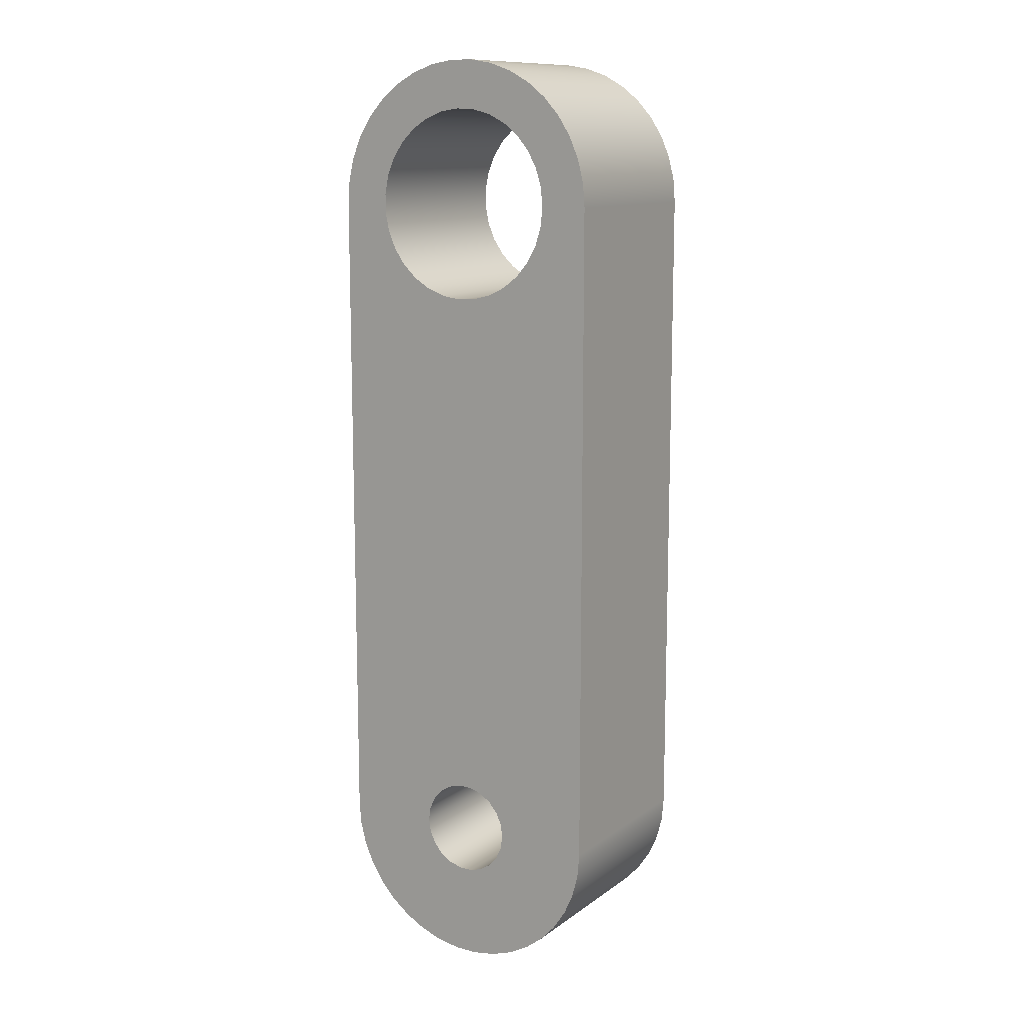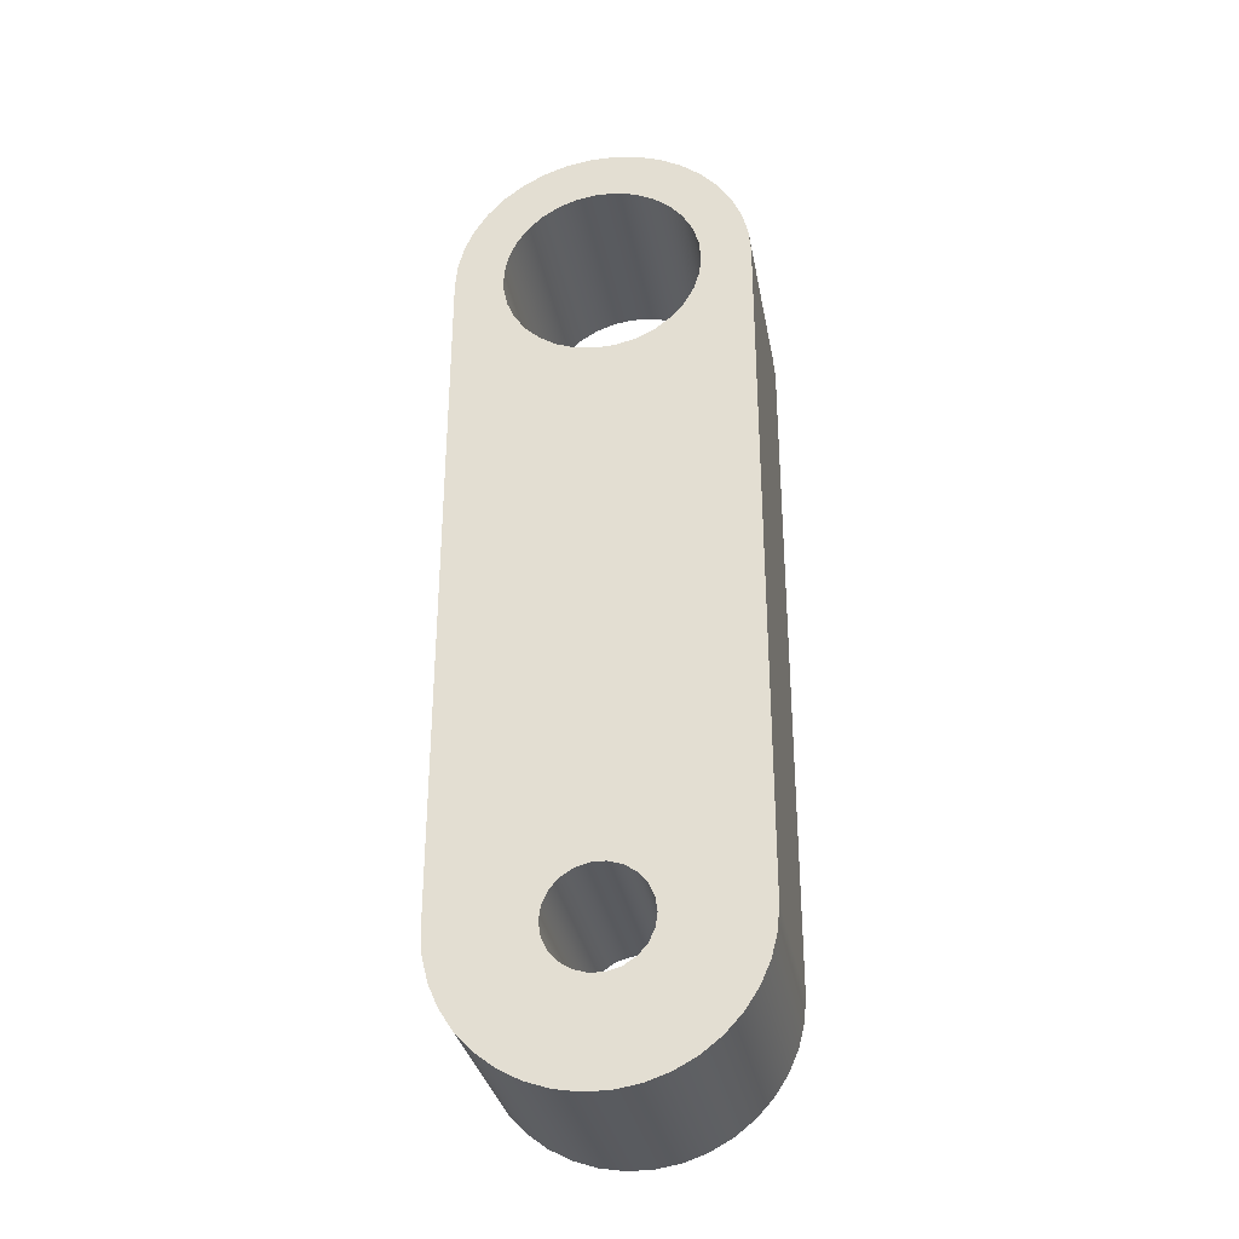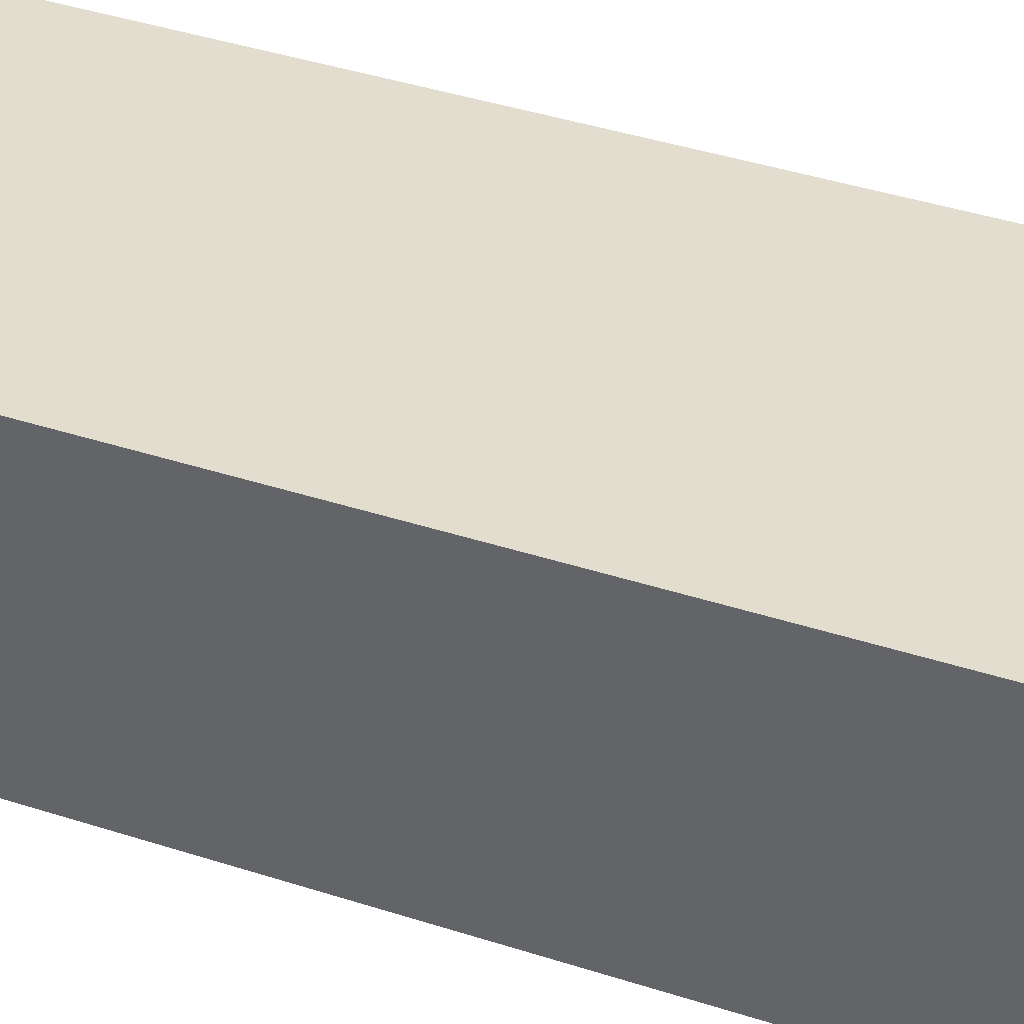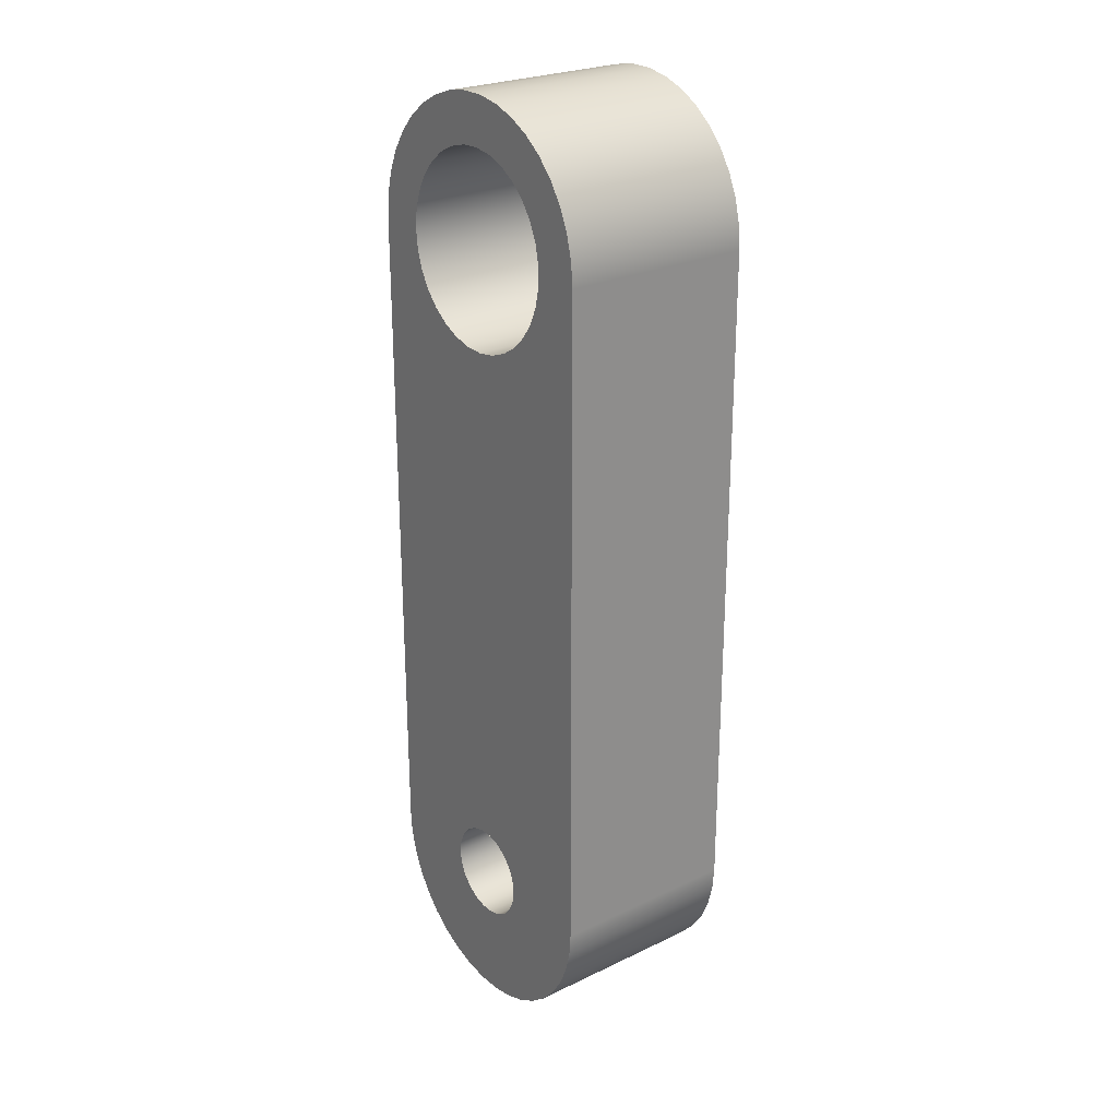
<metadata>
{"format":"obj","ext":"obj","renderer":"f3d","projection":"perspective","resolution":1024,"background":"white","views":[{"elev":11.9,"azim":-147.8,"up":"+Y"},{"elev":-32.2,"azim":-169.7,"up":"+Y"},{"elev":35.6,"azim":114.0,"up":"+Z"},{"elev":25.3,"azim":52.5,"up":"+Y"}]}
</metadata>
<code>
v 20.86 -18.42 5.715
v 20.91 -18.93 5.715
v 21.06 -19.42 5.715
v 21.31 -19.87 5.715
v 21.65 -20.26 5.715
v 22.05 -20.57 5.715
v 22.51 -20.8 5.715
v 23.01 -20.93 5.715
v 23.53 -20.95 5.715
v 24.03 -20.88 5.715
v 24.52 -20.7 5.715
v 24.95 -20.42 5.715
v 25.32 -20.07 5.715
v 25.62 -19.65 5.715
v 25.82 -19.18 5.715
v 25.92 -18.67 5.715
v 25.92 -18.16 5.715
v 25.82 -17.66 5.715
v 25.62 -17.18 5.715
v 25.32 -16.76 5.715
v 24.95 -16.41 5.715
v 24.52 -16.14 5.715
v 24.03 -15.96 5.715
v 23.53 -15.88 5.715
v 23.01 -15.91 5.715
v 22.51 -16.03 5.715
v 22.05 -16.26 5.715
v 21.65 -16.58 5.715
v 21.31 -16.97 5.715
v 21.06 -17.41 5.715
v 20.91 -17.9 5.715
v 22.13 -36.2 5.715
v 22.18 -36.55 5.715
v 22.33 -36.88 5.715
v 22.57 -37.16 5.715
v 22.87 -37.35 5.715
v 23.22 -37.45 5.715
v 23.58 -37.45 5.715
v 23.92 -37.35 5.715
v 24.23 -37.16 5.715
v 24.47 -36.88 5.715
v 24.62 -36.55 5.715
v 24.67 -36.2 5.715
v 24.62 -35.84 5.715
v 24.47 -35.51 5.715
v 24.23 -35.24 5.715
v 23.92 -35.04 5.715
v 23.58 -34.94 5.715
v 23.22 -34.94 5.715
v 22.87 -35.04 5.715
v 22.57 -35.24 5.715
v 22.33 -35.51 5.715
v 22.18 -35.84 5.715
v 19.59 -18.42 5.715
v 19.64 -17.79 5.715
v 19.79 -17.18 5.715
v 20.05 -16.6 5.715
v 20.39 -16.08 5.715
v 20.82 -15.61 5.715
v 21.31 -15.23 5.715
v 21.87 -14.93 5.715
v 22.46 -14.72 5.715
v 23.08 -14.62 5.715
v 23.71 -14.62 5.715
v 24.33 -14.72 5.715
v 24.93 -14.93 5.715
v 25.48 -15.23 5.715
v 25.98 -15.61 5.715
v 26.4 -16.08 5.715
v 26.75 -16.6 5.715
v 27 -17.18 5.715
v 27.16 -17.79 5.715
v 27.21 -18.42 5.715
v 27.21 -36.2 5.715
v 27.15 -36.82 5.715
v 27 -37.43 5.715
v 26.75 -38.01 5.715
v 26.4 -38.54 5.715
v 25.98 -39 5.715
v 25.48 -39.39 5.715
v 24.93 -39.69 5.715
v 24.33 -39.89 5.715
v 23.71 -39.99 5.715
v 23.08 -39.99 5.715
v 22.46 -39.89 5.715
v 21.87 -39.69 5.715
v 21.31 -39.39 5.715
v 20.82 -39 5.715
v 20.39 -38.54 5.715
v 20.05 -38.01 5.715
v 19.79 -37.43 5.715
v 19.64 -36.83 5.715
v 19.59 -36.2 5.715
v 19.59 -36.2 5.715
v 19.64 -36.83 5.715
v 19.79 -37.43 5.715
v 20.05 -38.01 5.715
v 20.39 -38.54 5.715
v 20.82 -39 5.715
v 21.31 -39.39 5.715
v 21.87 -39.69 5.715
v 22.46 -39.89 5.715
v 23.08 -39.99 5.715
v 23.71 -39.99 5.715
v 24.33 -39.89 5.715
v 24.93 -39.69 5.715
v 25.48 -39.39 5.715
v 25.98 -39 5.715
v 26.4 -38.54 5.715
v 26.75 -38.01 5.715
v 27 -37.43 5.715
v 27.15 -36.82 5.715
v 27.21 -36.2 5.715
v 27.21 -36.2 10.8
v 27.15 -36.82 10.8
v 27 -37.43 10.8
v 26.75 -38.01 10.8
v 26.4 -38.54 10.8
v 25.98 -39 10.8
v 25.48 -39.39 10.8
v 24.93 -39.69 10.8
v 24.33 -39.89 10.8
v 23.71 -39.99 10.8
v 23.08 -39.99 10.8
v 22.46 -39.89 10.8
v 21.87 -39.69 10.8
v 21.31 -39.39 10.8
v 20.82 -39 10.8
v 20.39 -38.54 10.8
v 20.05 -38.01 10.8
v 19.79 -37.43 10.8
v 19.64 -36.83 10.8
v 19.59 -36.2 10.8
v 20.86 -18.42 5.715
v 20.91 -17.9 5.715
v 21.06 -17.41 5.715
v 21.31 -16.97 5.715
v 21.65 -16.58 5.715
v 22.05 -16.26 5.715
v 22.51 -16.03 5.715
v 23.01 -15.91 5.715
v 23.53 -15.88 5.715
v 24.03 -15.96 5.715
v 24.52 -16.14 5.715
v 24.95 -16.41 5.715
v 25.32 -16.76 5.715
v 25.62 -17.18 5.715
v 25.82 -17.66 5.715
v 25.92 -18.16 5.715
v 25.92 -18.67 5.715
v 25.82 -19.18 5.715
v 25.62 -19.65 5.715
v 25.32 -20.07 5.715
v 24.95 -20.42 5.715
v 24.52 -20.7 5.715
v 24.03 -20.88 5.715
v 23.53 -20.95 5.715
v 23.01 -20.93 5.715
v 22.51 -20.8 5.715
v 22.05 -20.57 5.715
v 21.65 -20.26 5.715
v 21.31 -19.87 5.715
v 21.06 -19.42 5.715
v 20.91 -18.93 5.715
v 20.86 -18.42 10.8
v 20.91 -18.93 10.8
v 21.06 -19.42 10.8
v 21.31 -19.87 10.8
v 21.65 -20.26 10.8
v 22.05 -20.57 10.8
v 22.51 -20.8 10.8
v 23.01 -20.93 10.8
v 23.53 -20.95 10.8
v 24.03 -20.88 10.8
v 24.52 -20.7 10.8
v 24.95 -20.42 10.8
v 25.32 -20.07 10.8
v 25.62 -19.65 10.8
v 25.82 -19.18 10.8
v 25.92 -18.67 10.8
v 25.92 -18.16 10.8
v 25.82 -17.66 10.8
v 25.62 -17.18 10.8
v 25.32 -16.76 10.8
v 24.95 -16.41 10.8
v 24.52 -16.14 10.8
v 24.03 -15.96 10.8
v 23.53 -15.88 10.8
v 23.01 -15.91 10.8
v 22.51 -16.03 10.8
v 22.05 -16.26 10.8
v 21.65 -16.58 10.8
v 21.31 -16.97 10.8
v 21.06 -17.41 10.8
v 20.91 -17.9 10.8
v 20.86 -18.42 10.8
v 20.86 -18.42 5.715
v 20.86 -18.42 10.8
v 20.91 -17.9 10.8
v 21.06 -17.41 10.8
v 21.31 -16.97 10.8
v 21.65 -16.58 10.8
v 22.05 -16.26 10.8
v 22.51 -16.03 10.8
v 23.01 -15.91 10.8
v 23.53 -15.88 10.8
v 24.03 -15.96 10.8
v 24.52 -16.14 10.8
v 24.95 -16.41 10.8
v 25.32 -16.76 10.8
v 25.62 -17.18 10.8
v 25.82 -17.66 10.8
v 25.92 -18.16 10.8
v 25.92 -18.67 10.8
v 25.82 -19.18 10.8
v 25.62 -19.65 10.8
v 25.32 -20.07 10.8
v 24.95 -20.42 10.8
v 24.52 -20.7 10.8
v 24.03 -20.88 10.8
v 23.53 -20.95 10.8
v 23.01 -20.93 10.8
v 22.51 -20.8 10.8
v 22.05 -20.57 10.8
v 21.65 -20.26 10.8
v 21.31 -19.87 10.8
v 21.06 -19.42 10.8
v 20.91 -18.93 10.8
v 22.13 -36.2 10.8
v 22.18 -35.84 10.8
v 22.33 -35.51 10.8
v 22.57 -35.24 10.8
v 22.87 -35.04 10.8
v 23.22 -34.94 10.8
v 23.58 -34.94 10.8
v 23.92 -35.04 10.8
v 24.23 -35.24 10.8
v 24.47 -35.51 10.8
v 24.62 -35.84 10.8
v 24.67 -36.2 10.8
v 24.62 -36.55 10.8
v 24.47 -36.88 10.8
v 24.23 -37.16 10.8
v 23.92 -37.35 10.8
v 23.58 -37.45 10.8
v 23.22 -37.45 10.8
v 22.87 -37.35 10.8
v 22.57 -37.16 10.8
v 22.33 -36.88 10.8
v 22.18 -36.55 10.8
v 27.21 -18.42 10.8
v 27.16 -17.79 10.8
v 27 -17.18 10.8
v 26.75 -16.6 10.8
v 26.4 -16.08 10.8
v 25.98 -15.61 10.8
v 25.48 -15.23 10.8
v 24.93 -14.93 10.8
v 24.33 -14.72 10.8
v 23.71 -14.62 10.8
v 23.08 -14.62 10.8
v 22.46 -14.72 10.8
v 21.87 -14.93 10.8
v 21.31 -15.23 10.8
v 20.82 -15.61 10.8
v 20.39 -16.08 10.8
v 20.05 -16.6 10.8
v 19.79 -17.18 10.8
v 19.64 -17.79 10.8
v 19.59 -18.42 10.8
v 19.59 -36.2 10.8
v 19.64 -36.83 10.8
v 19.79 -37.43 10.8
v 20.05 -38.01 10.8
v 20.39 -38.54 10.8
v 20.82 -39 10.8
v 21.31 -39.39 10.8
v 21.87 -39.69 10.8
v 22.46 -39.89 10.8
v 23.08 -39.99 10.8
v 23.71 -39.99 10.8
v 24.33 -39.89 10.8
v 24.93 -39.69 10.8
v 25.48 -39.39 10.8
v 25.98 -39 10.8
v 26.4 -38.54 10.8
v 26.75 -38.01 10.8
v 27 -37.43 10.8
v 27.15 -36.82 10.8
v 27.21 -36.2 10.8
v 19.59 -18.42 5.715
v 19.59 -36.2 5.715
v 19.59 -36.2 10.8
v 19.59 -18.42 10.8
v 27.21 -18.42 5.715
v 27.16 -17.79 5.715
v 27 -17.18 5.715
v 26.75 -16.6 5.715
v 26.4 -16.08 5.715
v 25.98 -15.61 5.715
v 25.48 -15.23 5.715
v 24.93 -14.93 5.715
v 24.33 -14.72 5.715
v 23.71 -14.62 5.715
v 23.08 -14.62 5.715
v 22.46 -14.72 5.715
v 21.87 -14.93 5.715
v 21.31 -15.23 5.715
v 20.82 -15.61 5.715
v 20.39 -16.08 5.715
v 20.05 -16.6 5.715
v 19.79 -17.18 5.715
v 19.64 -17.79 5.715
v 19.59 -18.42 5.715
v 19.59 -18.42 10.8
v 19.64 -17.79 10.8
v 19.79 -17.18 10.8
v 20.05 -16.6 10.8
v 20.39 -16.08 10.8
v 20.82 -15.61 10.8
v 21.31 -15.23 10.8
v 21.87 -14.93 10.8
v 22.46 -14.72 10.8
v 23.08 -14.62 10.8
v 23.71 -14.62 10.8
v 24.33 -14.72 10.8
v 24.93 -14.93 10.8
v 25.48 -15.23 10.8
v 25.98 -15.61 10.8
v 26.4 -16.08 10.8
v 26.75 -16.6 10.8
v 27 -17.18 10.8
v 27.16 -17.79 10.8
v 27.21 -18.42 10.8
v 22.13 -36.2 5.715
v 22.18 -35.84 5.715
v 22.33 -35.51 5.715
v 22.57 -35.24 5.715
v 22.87 -35.04 5.715
v 23.22 -34.94 5.715
v 23.58 -34.94 5.715
v 23.92 -35.04 5.715
v 24.23 -35.24 5.715
v 24.47 -35.51 5.715
v 24.62 -35.84 5.715
v 24.67 -36.2 5.715
v 24.62 -36.55 5.715
v 24.47 -36.88 5.715
v 24.23 -37.16 5.715
v 23.92 -37.35 5.715
v 23.58 -37.45 5.715
v 23.22 -37.45 5.715
v 22.87 -37.35 5.715
v 22.57 -37.16 5.715
v 22.33 -36.88 5.715
v 22.18 -36.55 5.715
v 22.13 -36.2 10.8
v 22.18 -36.55 10.8
v 22.33 -36.88 10.8
v 22.57 -37.16 10.8
v 22.87 -37.35 10.8
v 23.22 -37.45 10.8
v 23.58 -37.45 10.8
v 23.92 -37.35 10.8
v 24.23 -37.16 10.8
v 24.47 -36.88 10.8
v 24.62 -36.55 10.8
v 24.67 -36.2 10.8
v 24.62 -35.84 10.8
v 24.47 -35.51 10.8
v 24.23 -35.24 10.8
v 23.92 -35.04 10.8
v 23.58 -34.94 10.8
v 23.22 -34.94 10.8
v 22.87 -35.04 10.8
v 22.57 -35.24 10.8
v 22.33 -35.51 10.8
v 22.18 -35.84 10.8
v 22.13 -36.2 10.8
v 22.13 -36.2 5.715
v 27.21 -36.2 5.715
v 27.21 -18.42 5.715
v 27.21 -18.42 10.8
v 27.21 -36.2 10.8
f 2 54 1
f 1 54 55
f 1 55 56
f 2 3 54
f 54 3 93
f 93 3 4
f 93 4 5
f 6 52 5
f 5 52 53
f 5 53 93
f 93 53 32
f 93 32 89
f 89 32 88
f 88 32 87
f 87 32 33
f 87 33 86
f 86 33 34
f 86 34 85
f 85 34 35
f 85 35 36
f 52 6 51
f 51 6 7
f 51 7 50
f 50 7 8
f 50 8 49
f 49 8 9
f 49 9 48
f 48 9 10
f 48 10 47
f 47 10 46
f 46 10 11
f 46 11 45
f 45 11 12
f 45 12 13
f 14 74 13
f 13 74 44
f 13 44 45
f 74 14 73
f 73 14 15
f 73 15 16
f 17 70 16
f 16 70 71
f 16 71 72
f 70 17 69
f 69 17 18
f 69 18 68
f 68 18 19
f 68 19 67
f 67 19 20
f 67 20 21
f 67 21 66
f 66 21 22
f 66 22 65
f 65 22 23
f 65 23 64
f 64 23 24
f 64 24 63
f 63 24 25
f 63 25 62
f 62 25 26
f 62 26 27
f 62 27 61
f 61 27 28
f 61 28 60
f 60 28 29
f 60 29 59
f 59 29 30
f 59 30 31
f 59 31 58
f 58 31 1
f 58 1 57
f 57 1 56
f 85 36 84
f 84 36 37
f 84 37 38
f 84 38 83
f 83 38 39
f 83 39 82
f 82 39 40
f 82 40 41
f 82 41 81
f 81 41 42
f 81 42 80
f 80 42 43
f 80 43 79
f 79 43 78
f 78 43 74
f 78 74 77
f 77 74 76
f 76 74 75
f 43 44 74
f 72 73 16
f 89 90 93
f 93 90 91
f 93 91 92
f 133 94 132
f 132 94 95
f 132 95 131
f 131 95 96
f 131 96 130
f 130 96 97
f 130 97 129
f 129 97 98
f 129 98 128
f 128 98 99
f 128 99 127
f 127 99 100
f 127 100 126
f 126 100 101
f 126 101 125
f 125 101 102
f 125 102 124
f 124 102 103
f 124 103 123
f 123 103 104
f 123 104 122
f 122 104 105
f 122 105 121
f 121 105 106
f 121 106 120
f 120 106 107
f 120 107 119
f 119 107 108
f 119 108 118
f 118 108 109
f 118 109 117
f 117 109 110
f 117 110 116
f 116 110 111
f 116 111 115
f 115 111 112
f 115 112 114
f 114 112 113
f 135 195 134
f 134 195 196
f 197 165 164
f 164 165 166
f 164 166 163
f 163 166 167
f 163 167 162
f 162 167 168
f 162 168 161
f 161 168 169
f 161 169 160
f 160 169 170
f 160 170 159
f 159 170 171
f 159 171 158
f 158 171 172
f 158 172 157
f 157 172 173
f 157 173 156
f 156 173 174
f 156 174 155
f 155 174 175
f 155 175 154
f 154 175 176
f 154 176 153
f 153 176 177
f 153 177 152
f 152 177 178
f 152 178 151
f 151 178 179
f 151 179 150
f 150 179 180
f 150 180 149
f 149 180 181
f 149 181 148
f 148 181 182
f 148 182 147
f 147 182 183
f 147 183 146
f 146 183 184
f 146 184 145
f 145 184 185
f 145 185 144
f 144 185 186
f 144 186 143
f 143 186 187
f 143 187 142
f 142 187 188
f 142 188 141
f 141 188 189
f 141 189 140
f 140 189 190
f 140 190 139
f 139 190 191
f 139 191 138
f 138 191 192
f 138 192 137
f 137 192 193
f 137 193 136
f 136 193 194
f 136 194 135
f 135 194 195
f 199 266 198
f 198 266 267
f 198 267 268
f 266 199 265
f 265 199 200
f 265 200 201
f 265 201 264
f 264 201 202
f 264 202 263
f 263 202 203
f 263 203 262
f 262 203 204
f 262 204 205
f 262 205 261
f 261 205 206
f 261 206 260
f 260 206 207
f 260 207 259
f 259 207 208
f 259 208 258
f 258 208 209
f 258 209 257
f 257 209 210
f 257 210 211
f 257 211 256
f 256 211 212
f 256 212 255
f 255 212 213
f 255 213 254
f 254 213 214
f 254 214 253
f 253 214 252
f 252 214 251
f 251 214 215
f 251 215 216
f 251 216 290
f 290 216 217
f 290 217 239
f 239 217 238
f 238 217 218
f 238 218 219
f 238 219 237
f 237 219 220
f 237 220 236
f 236 220 235
f 235 220 221
f 235 221 234
f 234 221 222
f 234 222 233
f 233 222 223
f 233 223 232
f 232 223 224
f 232 224 231
f 231 224 225
f 231 225 230
f 230 225 271
f 230 271 229
f 229 271 275
f 229 275 276
f 225 226 271
f 271 226 227
f 271 227 270
f 270 227 228
f 270 228 198
f 239 240 290
f 290 240 286
f 290 286 287
f 241 284 240
f 240 284 285
f 240 285 286
f 284 241 283
f 283 241 242
f 283 242 282
f 282 242 243
f 282 243 244
f 282 244 281
f 281 244 245
f 281 245 280
f 280 245 246
f 280 246 247
f 280 247 279
f 279 247 248
f 279 248 249
f 279 249 278
f 278 249 250
f 278 250 277
f 277 250 229
f 277 229 276
f 268 269 198
f 198 269 270
f 272 273 271
f 271 273 274
f 271 274 275
f 287 288 290
f 290 288 289
f 291 292 294
f 294 292 293
f 334 295 333
f 333 295 296
f 333 296 332
f 332 296 297
f 332 297 331
f 331 297 298
f 331 298 330
f 330 298 299
f 330 299 329
f 329 299 300
f 329 300 328
f 328 300 301
f 328 301 327
f 327 301 302
f 327 302 326
f 326 302 303
f 326 303 325
f 325 303 304
f 325 304 324
f 324 304 305
f 324 305 323
f 323 305 306
f 323 306 322
f 322 306 307
f 322 307 321
f 321 307 308
f 321 308 320
f 320 308 309
f 320 309 319
f 319 309 310
f 319 310 318
f 318 310 311
f 318 311 317
f 317 311 312
f 317 312 316
f 316 312 313
f 316 313 315
f 315 313 314
f 336 378 335
f 335 378 379
f 380 357 356
f 356 357 358
f 356 358 355
f 355 358 359
f 355 359 354
f 354 359 360
f 354 360 353
f 353 360 361
f 353 361 352
f 352 361 362
f 352 362 351
f 351 362 363
f 351 363 350
f 350 363 364
f 350 364 349
f 349 364 365
f 349 365 348
f 348 365 366
f 348 366 347
f 347 366 367
f 347 367 346
f 346 367 368
f 346 368 345
f 345 368 369
f 345 369 344
f 344 369 370
f 344 370 343
f 343 370 371
f 343 371 342
f 342 371 372
f 342 372 341
f 341 372 373
f 341 373 340
f 340 373 374
f 340 374 339
f 339 374 375
f 339 375 338
f 338 375 376
f 338 376 337
f 337 376 377
f 337 377 336
f 336 377 378
f 381 382 384
f 384 382 383

</code>
